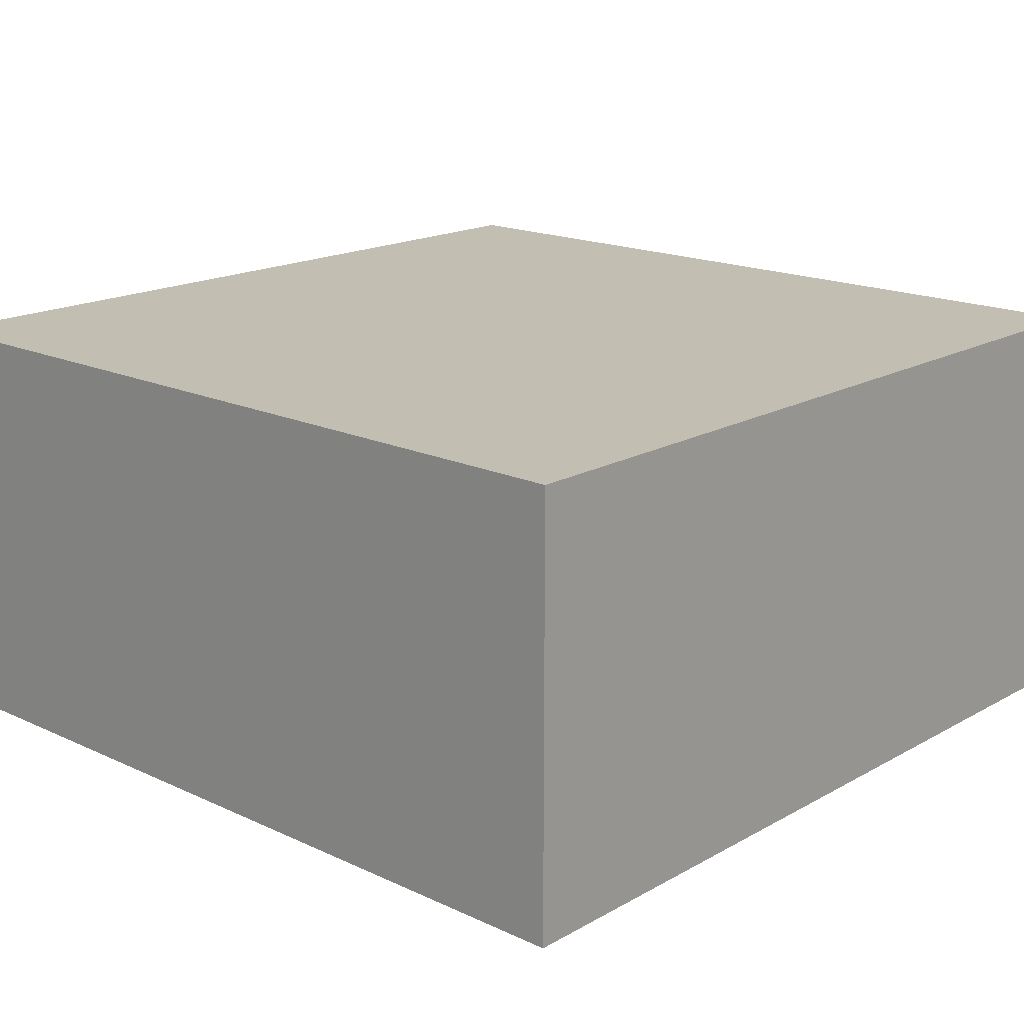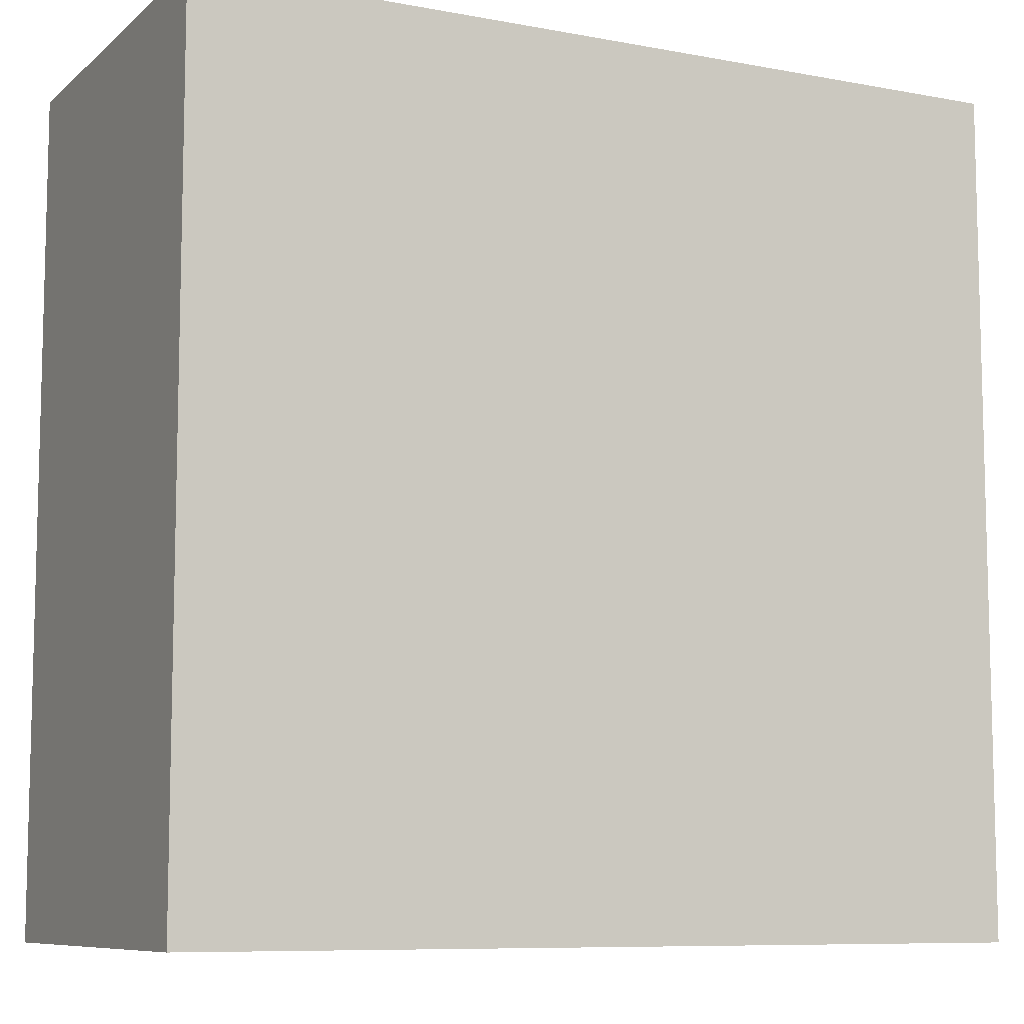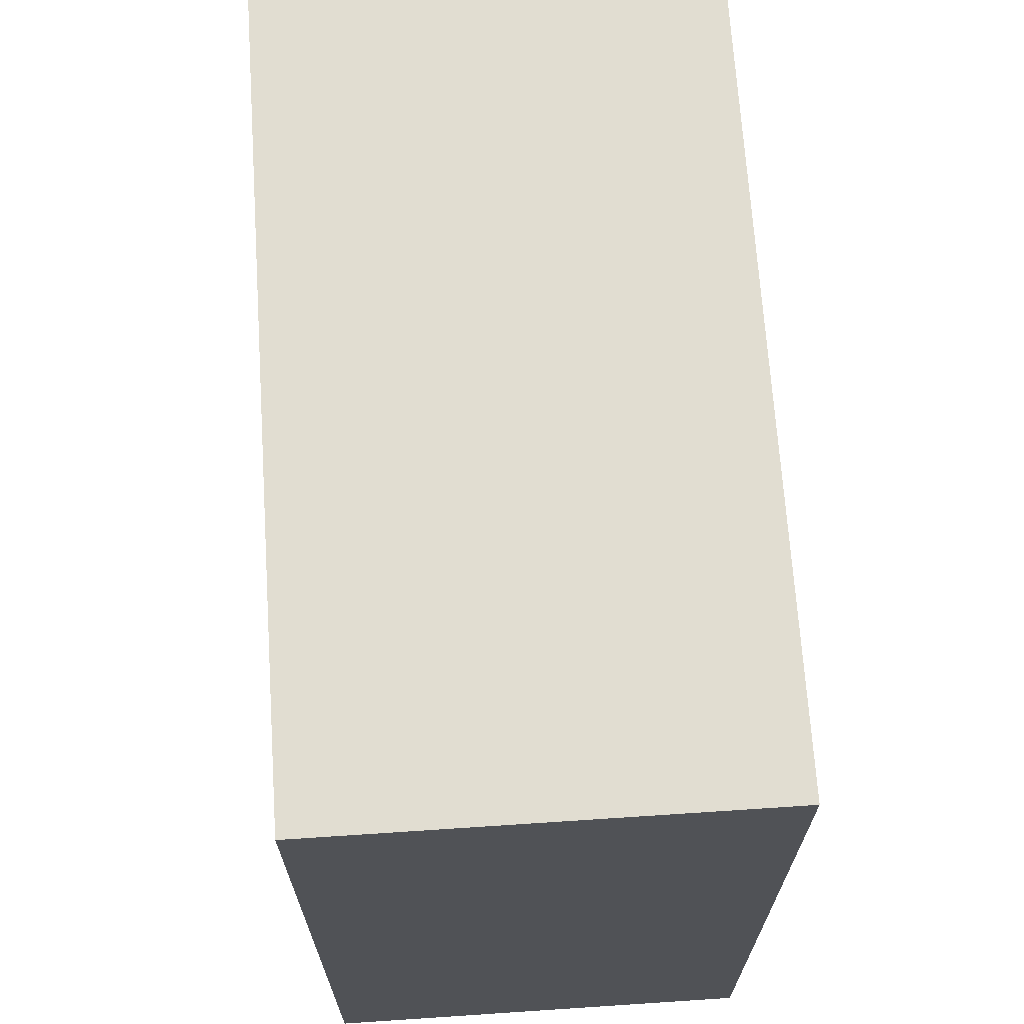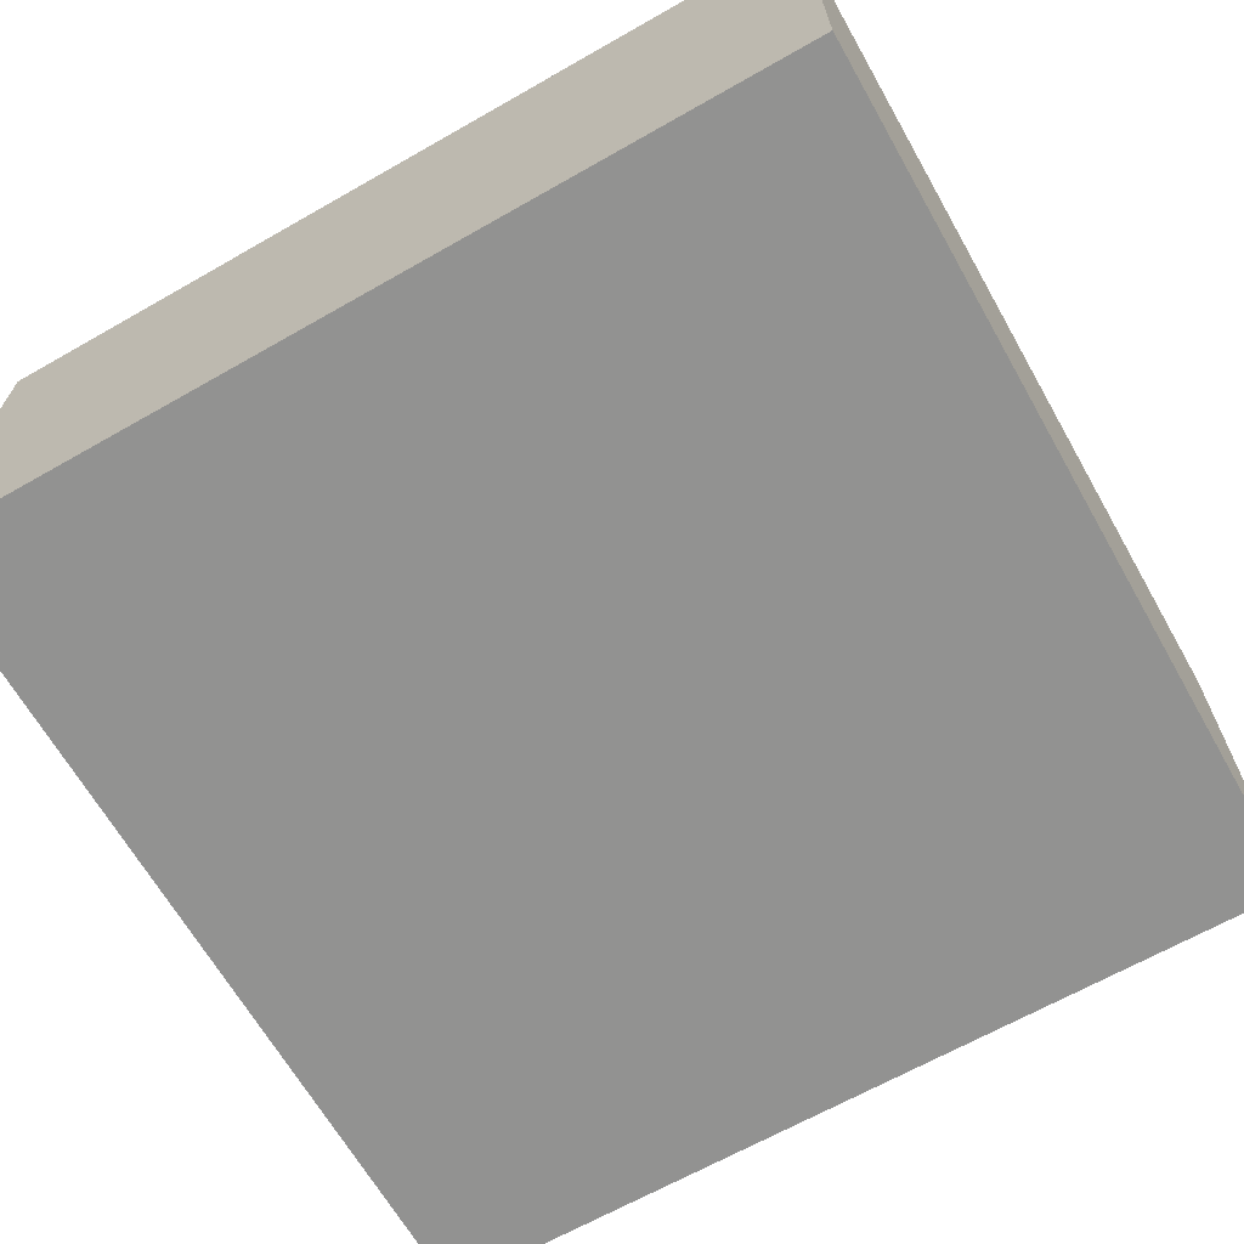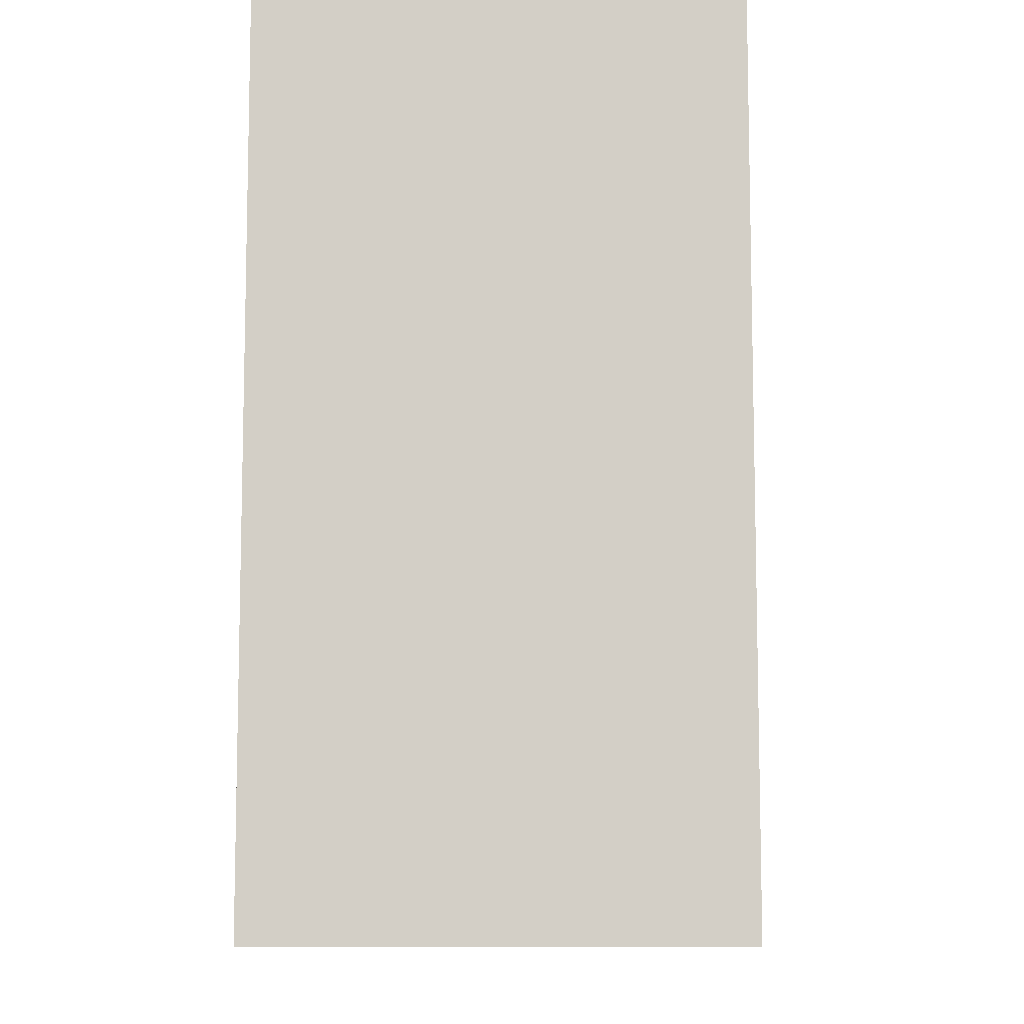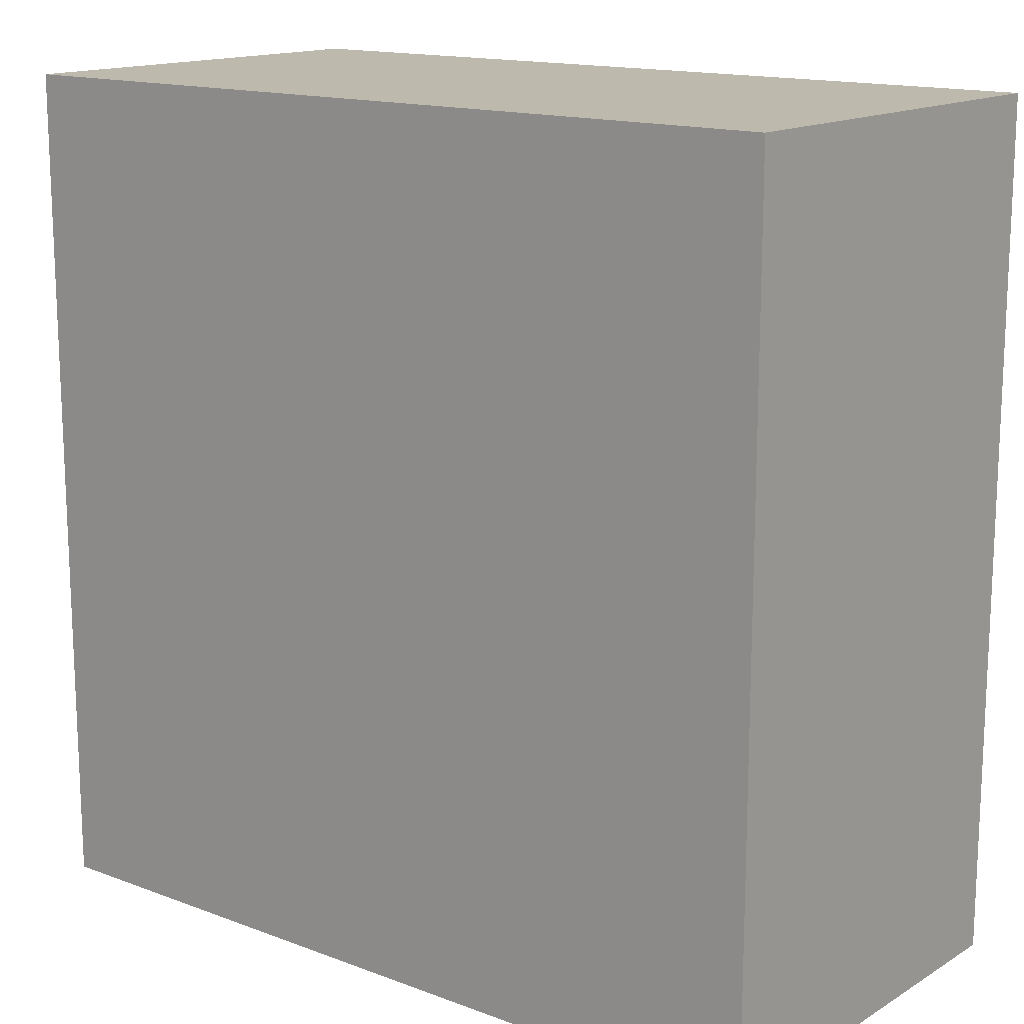
<metadata>
{"format":"obj","ext":"obj","renderer":"f3d","projection":"perspective","resolution":1024,"background":"white","views":[{"elev":17.5,"azim":132.4,"up":"+Y"},{"elev":-8.7,"azim":153.3,"up":"+Z"},{"elev":68.8,"azim":86.2,"up":"+Z"},{"elev":-66.3,"azim":29.7,"up":"+Y"},{"elev":-9.5,"azim":91.6,"up":"+Z"},{"elev":15.0,"azim":-141.4,"up":"+Z"}]}
</metadata>
<code>
o
v -0.2 0 -0.5
v -0.2 0 -0.7
v -0.2 0.1 -0.5
v -0.2 0.1 -0.7
v 0 0 -0.5
v 0 0 -0.7
v 0 0.1 -0.5
v 0 0.1 -0.7
v -0.2 0 -0.5
v -0.2 0.1 -0.5
v 0 0 -0.5
v 0 0.1 -0.5
v -0.2 0 -0.7
v -0.2 0.1 -0.7
v 0 0 -0.7
v 0 0.1 -0.7
v -0.2 0 -0.5
v 0 0 -0.5
v -0.2 0 -0.7
v 0 0 -0.7
v -0.2 0.1 -0.5
v 0 0.1 -0.5
v -0.2 0.1 -0.7
v 0 0.1 -0.7
f 3 2 1
f 4 2 3
f 5 6 7
f 7 6 8
f 11 10 9
f 12 10 11
f 13 14 15
f 15 14 16
f 19 18 17
f 20 18 19
f 21 22 23
f 23 22 24

</code>
